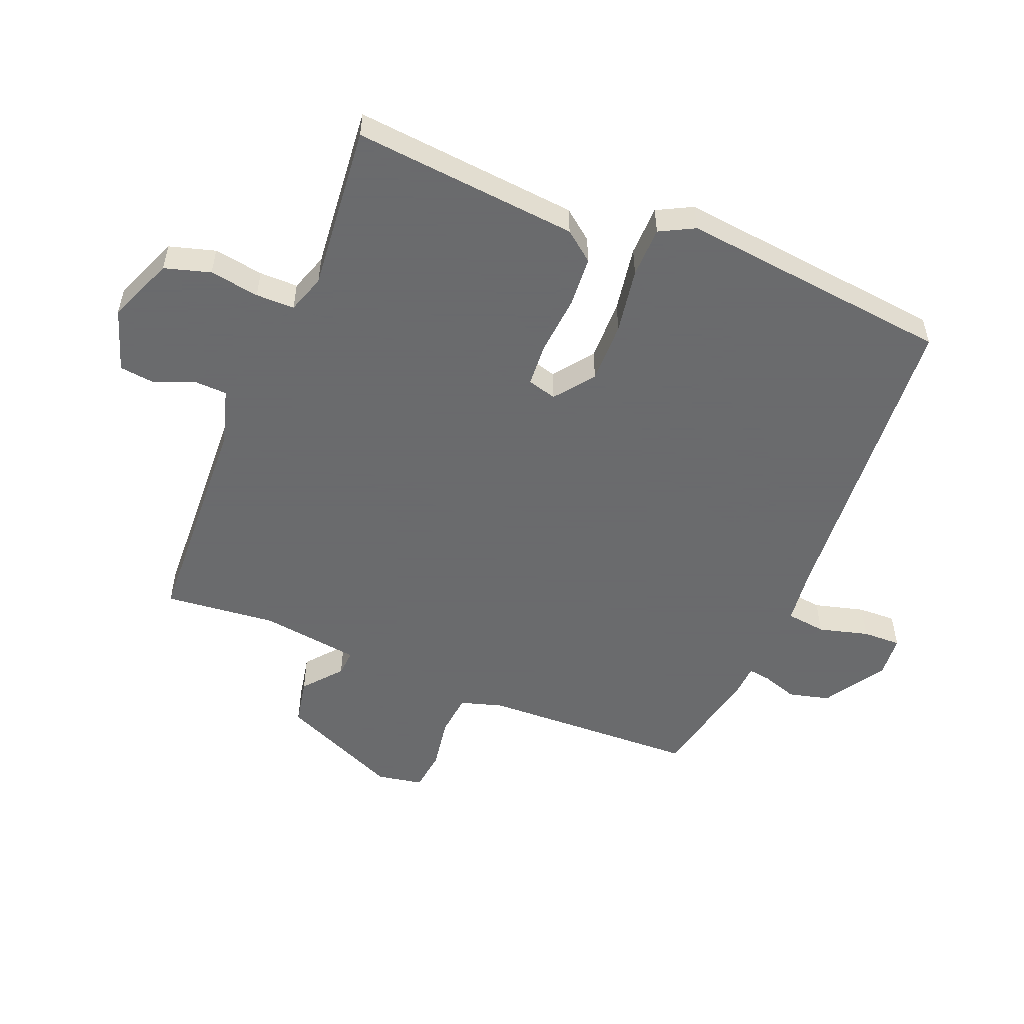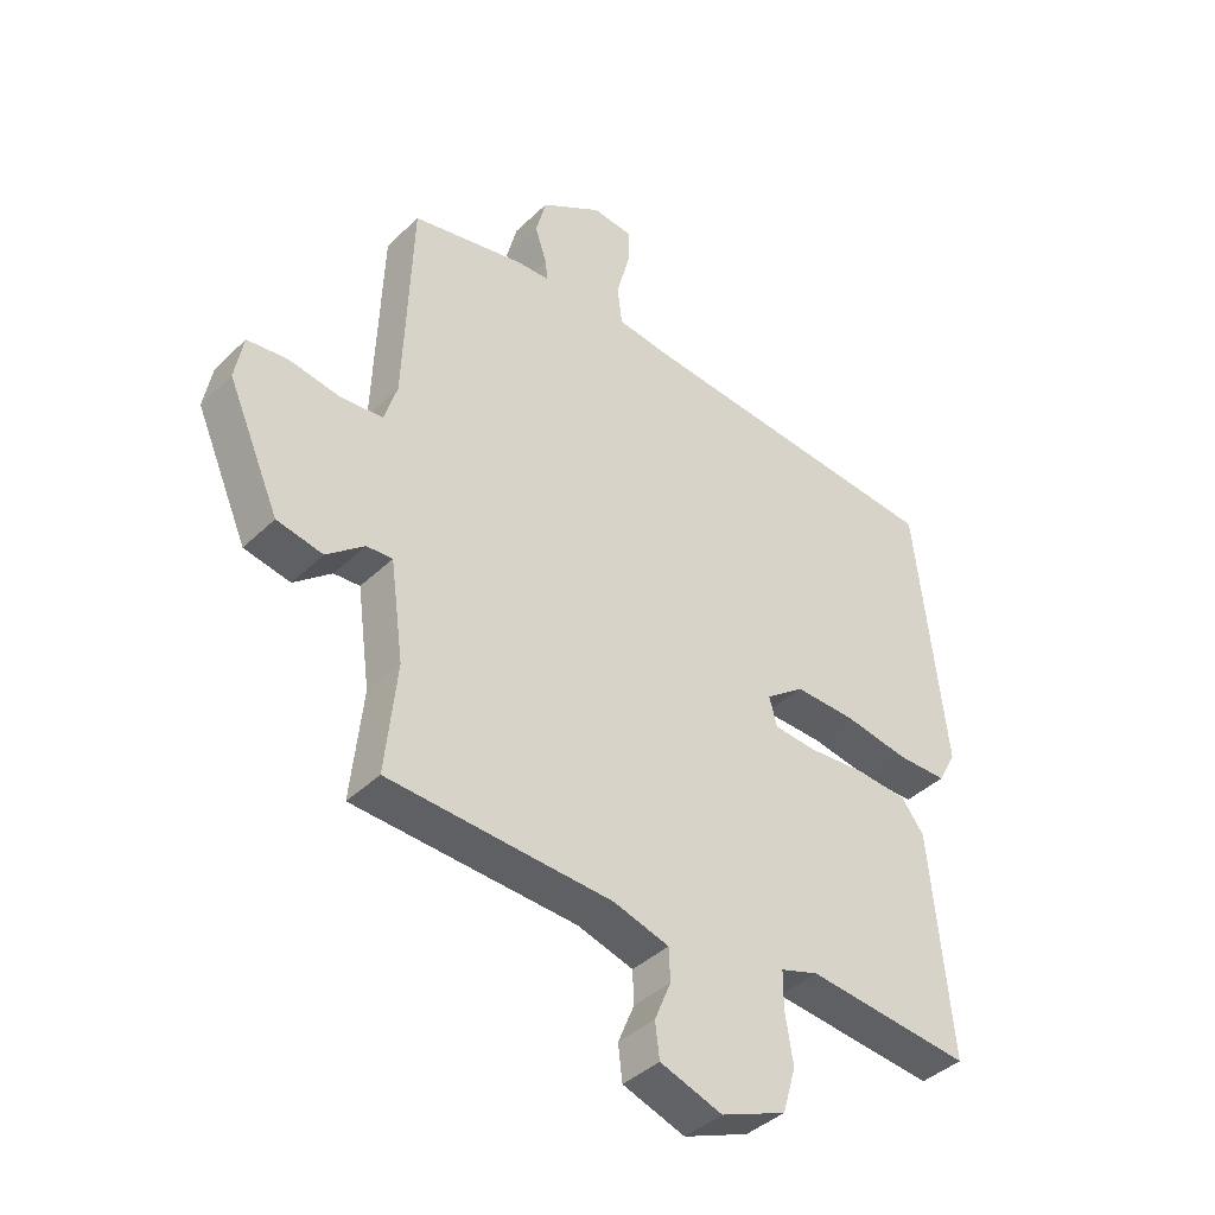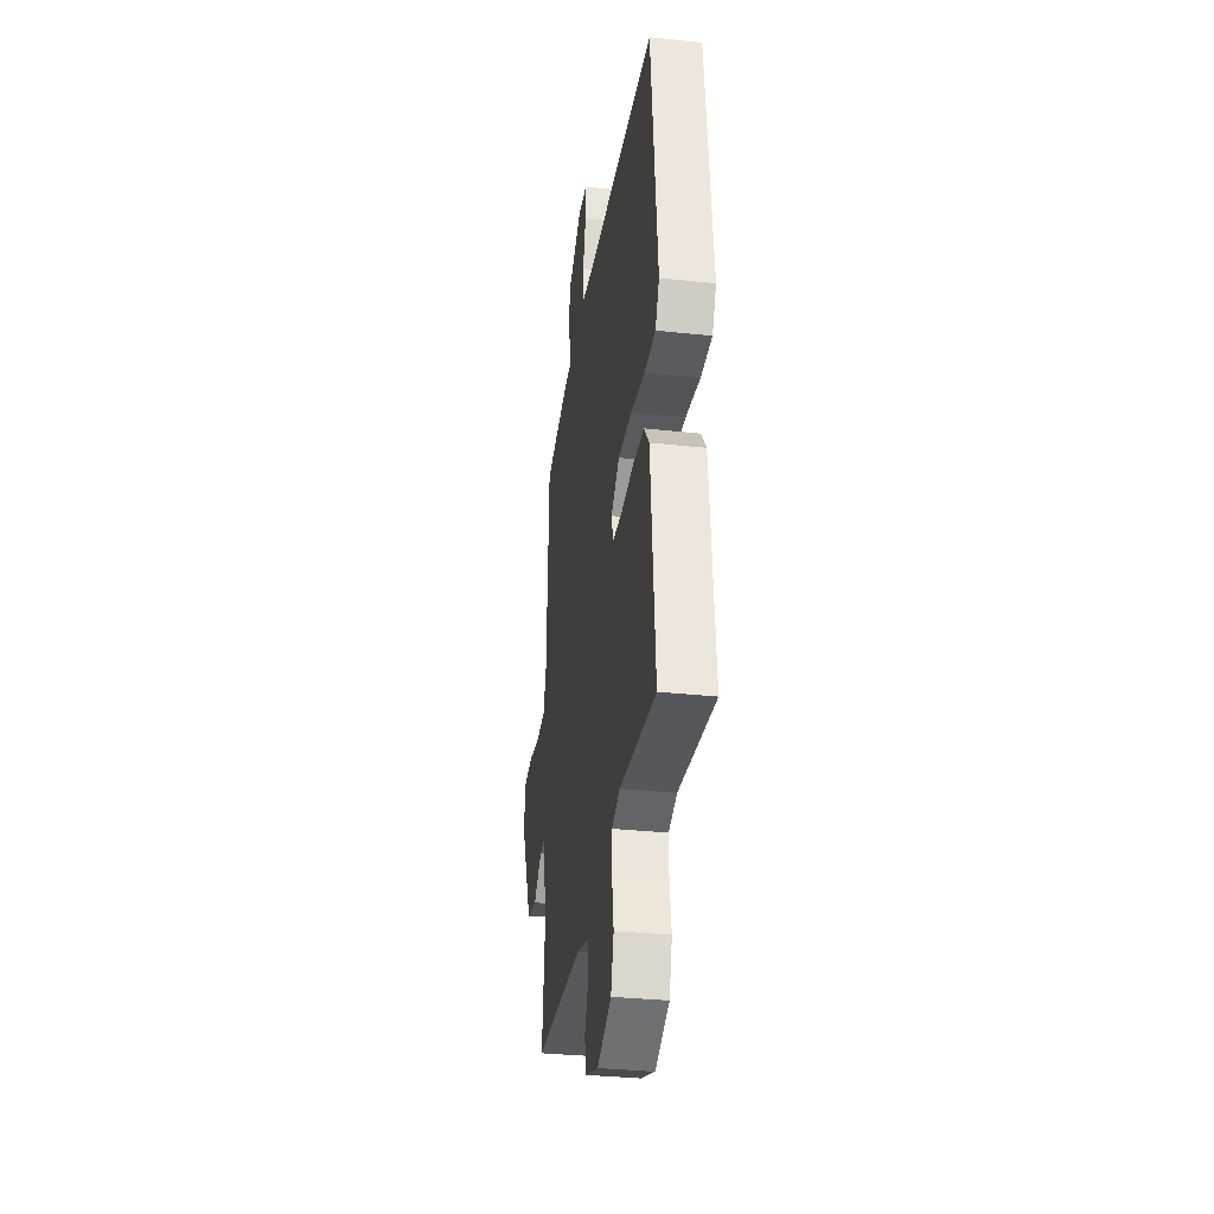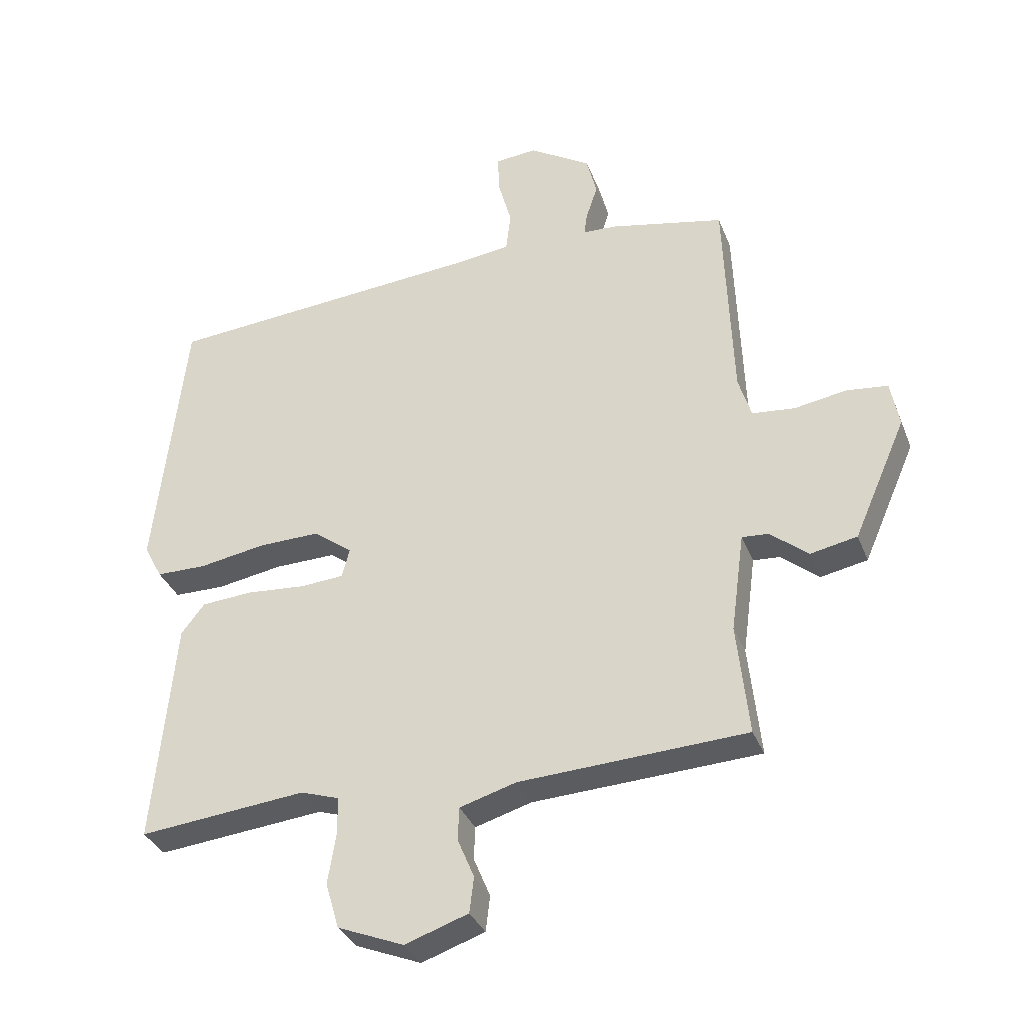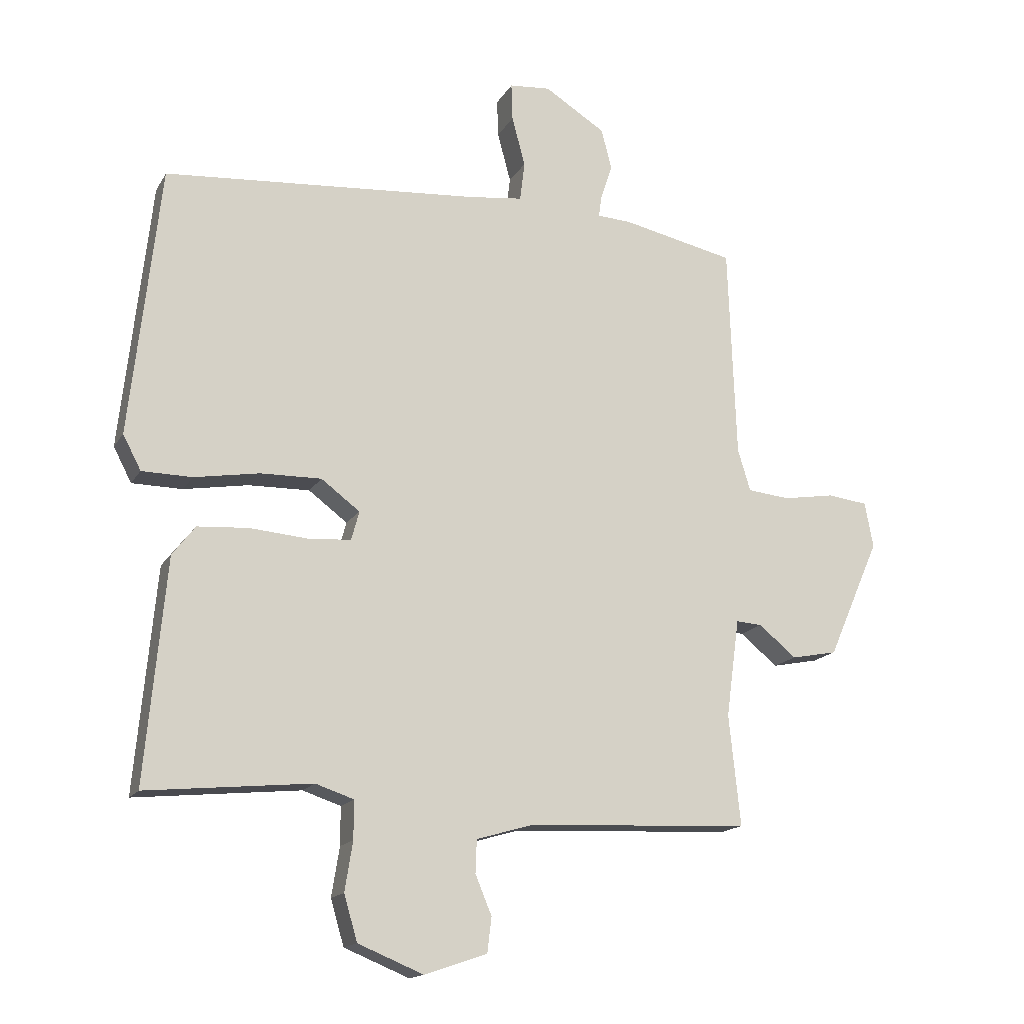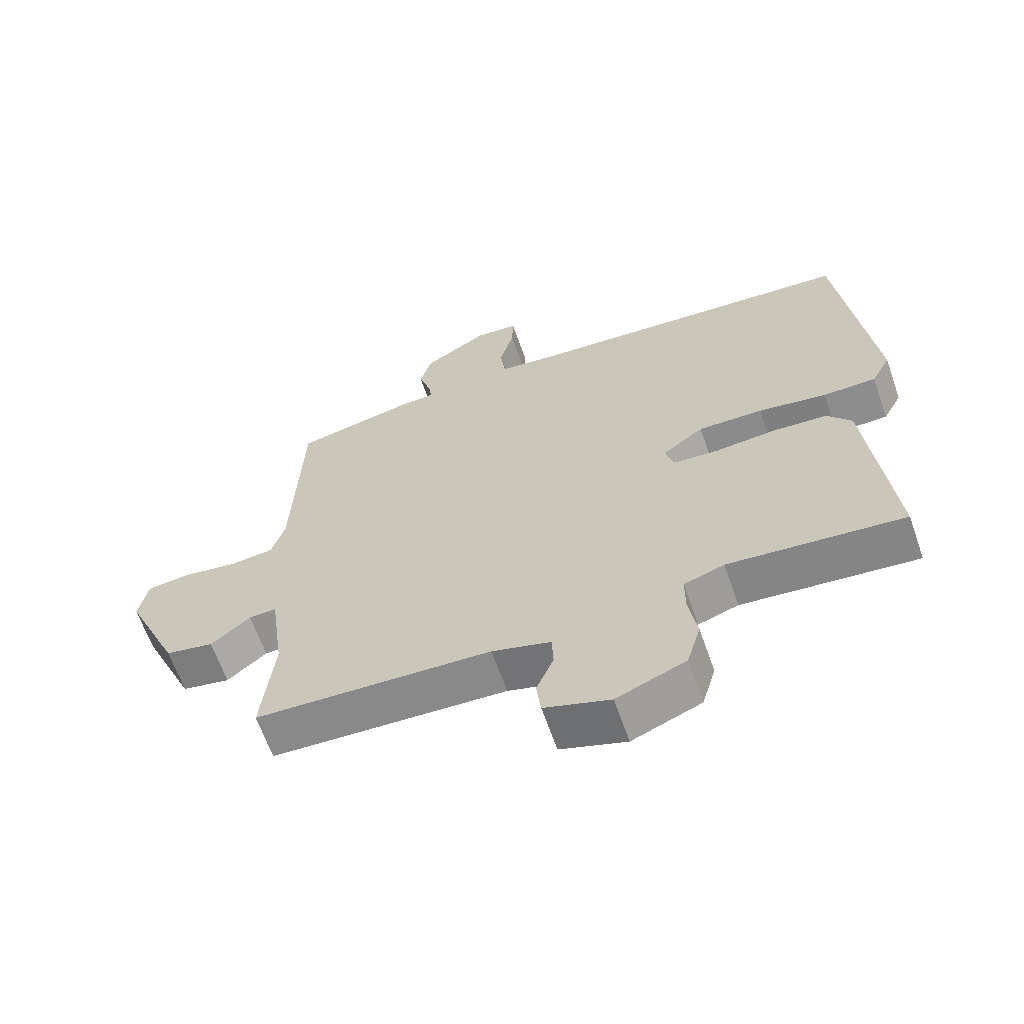
<metadata>
{"format":"obj","ext":"obj","renderer":"f3d","projection":"perspective","resolution":1024,"background":"white","views":[{"elev":-53.2,"azim":-112.3,"up":"+Y"},{"elev":-40.6,"azim":139.3,"up":"+Z"},{"elev":-32.8,"azim":-98.5,"up":"+Z"},{"elev":-34.3,"azim":19.6,"up":"+Z"},{"elev":-16.0,"azim":-21.0,"up":"+Z"},{"elev":-64.4,"azim":-160.7,"up":"+Z"}]}
</metadata>
<code>
v 0.5 0.07 -0.5
v 0.13 0.07 -0.518
v 0.038 0.07 -0.545
v 0.036 0.07 -0.599
v 0.063 0.07 -0.664
v 0.056 0.07 -0.722
v -0.047 0.07 -0.757
v -0.155 0.07 -0.713
v -0.177 0.07 -0.638
v -0.164 0.07 -0.557
v -0.164 0.07 -0.494
v -0.227 0.07 -0.473
v -0.5 0.07 -0.5
v -0.466 0.07 -0.132
v -0.428 0.07 -0.083
v -0.344 0.07 -0.077
v -0.248 0.07 -0.085
v -0.177 0.07 -0.08
v -0.164 0.07 -0.032
v -0.228 0.07 0.016
v -0.329 0.07 0.014
v -0.436 0.07 -0.004
v -0.519 0.07 -0.003
v -0.549 0.07 0.054
v -0.5 0.07 0.5
v 0.023 0.07 0.541
v 0.112 0.07 0.552
v 0.12 0.07 0.617
v 0.098 0.07 0.699
v 0.096 0.07 0.761
v 0.164 0.07 0.767
v 0.265 0.07 0.704
v 0.282 0.07 0.637
v 0.263 0.07 0.579
v 0.258 0.07 0.543
v 0.314 0.07 0.54
v 0.5 0.07 0.5
v 0.513 0.07 0.147
v 0.534 0.07 0.078
v 0.604 0.07 0.071
v 0.689 0.07 0.085
v 0.756 0.07 0.077
v 0.77 0.07 0.002
v 0.684 0.07 -0.194
v 0.608 0.07 -0.209
v 0.546 0.07 -0.158
v 0.503 0.07 -0.155
v 0.481 0.07 -0.317
v 0.5 0 -0.5
v 0.13 0 -0.518
v 0.038 0 -0.545
v 0.036 0 -0.599
v 0.063 0 -0.664
v 0.056 0 -0.722
v -0.047 0 -0.757
v -0.155 0 -0.713
v -0.177 0 -0.638
v -0.164 0 -0.557
v -0.164 0 -0.494
v -0.227 0 -0.473
v -0.5 0 -0.5
v -0.466 0 -0.132
v -0.428 0 -0.083
v -0.344 0 -0.077
v -0.248 0 -0.085
v -0.177 0 -0.08
v -0.164 0 -0.032
v -0.228 0 0.016
v -0.329 0 0.014
v -0.436 0 -0.004
v -0.519 0 -0.003
v -0.549 0 0.054
v -0.5 0 0.5
v 0.023 0 0.541
v 0.112 0 0.552
v 0.12 0 0.617
v 0.098 0 0.699
v 0.096 0 0.761
v 0.164 0 0.767
v 0.265 0 0.704
v 0.282 0 0.637
v 0.263 0 0.579
v 0.258 0 0.543
v 0.314 0 0.54
v 0.5 0 0.5
v 0.513 0 0.147
v 0.534 0 0.078
v 0.604 0 0.071
v 0.689 0 0.085
v 0.756 0 0.077
v 0.77 0 0.002
v 0.684 0 -0.194
v 0.608 0 -0.209
v 0.546 0 -0.158
v 0.503 0 -0.155
v 0.481 0 -0.317
f 44 45 46
f 43 44 46
f 42 43 46
f 41 42 46
f 40 41 46
f 39 40 46 47
f 38 39 47 48
f 37 38 48
f 36 37 48
f 35 36 48
f 32 33 34
f 31 32 34
f 30 31 34
f 29 30 34
f 28 29 34
f 27 28 34 35
f 48 1 2
f 35 48 2
f 27 35 2
f 26 27 2
f 24 25 26
f 23 24 26
f 22 23 26
f 21 22 26
f 15 16 17
f 14 15 17
f 13 14 17
f 12 13 17
f 11 12 17 18
f 8 9 10
f 7 8 10
f 6 7 10
f 5 6 10
f 4 5 10
f 3 4 10 11
f 11 18 19
f 3 11 19
f 2 3 19
f 20 21 26
f 19 20 26
f 2 19 26
f 94 93 92
f 94 92 91
f 94 91 90
f 94 90 89
f 94 89 88
f 95 94 88 87
f 96 95 87 86
f 96 86 85
f 96 85 84
f 96 84 83
f 82 81 80
f 82 80 79
f 82 79 78
f 82 78 77
f 82 77 76
f 83 82 76 75
f 50 49 96
f 50 96 83
f 50 83 75
f 50 75 74
f 74 73 72
f 74 72 71
f 74 71 70
f 74 70 69
f 65 64 63
f 65 63 62
f 65 62 61
f 65 61 60
f 66 65 60 59
f 58 57 56
f 58 56 55
f 58 55 54
f 58 54 53
f 58 53 52
f 59 58 52 51
f 67 66 59
f 67 59 51
f 67 51 50
f 74 69 68
f 74 68 67
f 74 67 50
f 1 49 50 2
f 2 50 51 3
f 3 51 52 4
f 4 52 53 5
f 5 53 54 6
f 6 54 55 7
f 7 55 56 8
f 8 56 57 9
f 9 57 58 10
f 10 58 59 11
f 11 59 60 12
f 12 60 61 13
f 13 61 62 14
f 14 62 63 15
f 15 63 64 16
f 16 64 65 17
f 17 65 66 18
f 18 66 67 19
f 19 67 68 20
f 20 68 69 21
f 21 69 70 22
f 22 70 71 23
f 23 71 72 24
f 24 72 73 25
f 25 73 74 26
f 26 74 75 27
f 27 75 76 28
f 28 76 77 29
f 29 77 78 30
f 30 78 79 31
f 31 79 80 32
f 32 80 81 33
f 33 81 82 34
f 34 82 83 35
f 35 83 84 36
f 36 84 85 37
f 37 85 86 38
f 38 86 87 39
f 39 87 88 40
f 40 88 89 41
f 41 89 90 42
f 42 90 91 43
f 43 91 92 44
f 44 92 93 45
f 45 93 94 46
f 46 94 95 47
f 47 95 96 48
f 48 96 49 1

</code>
